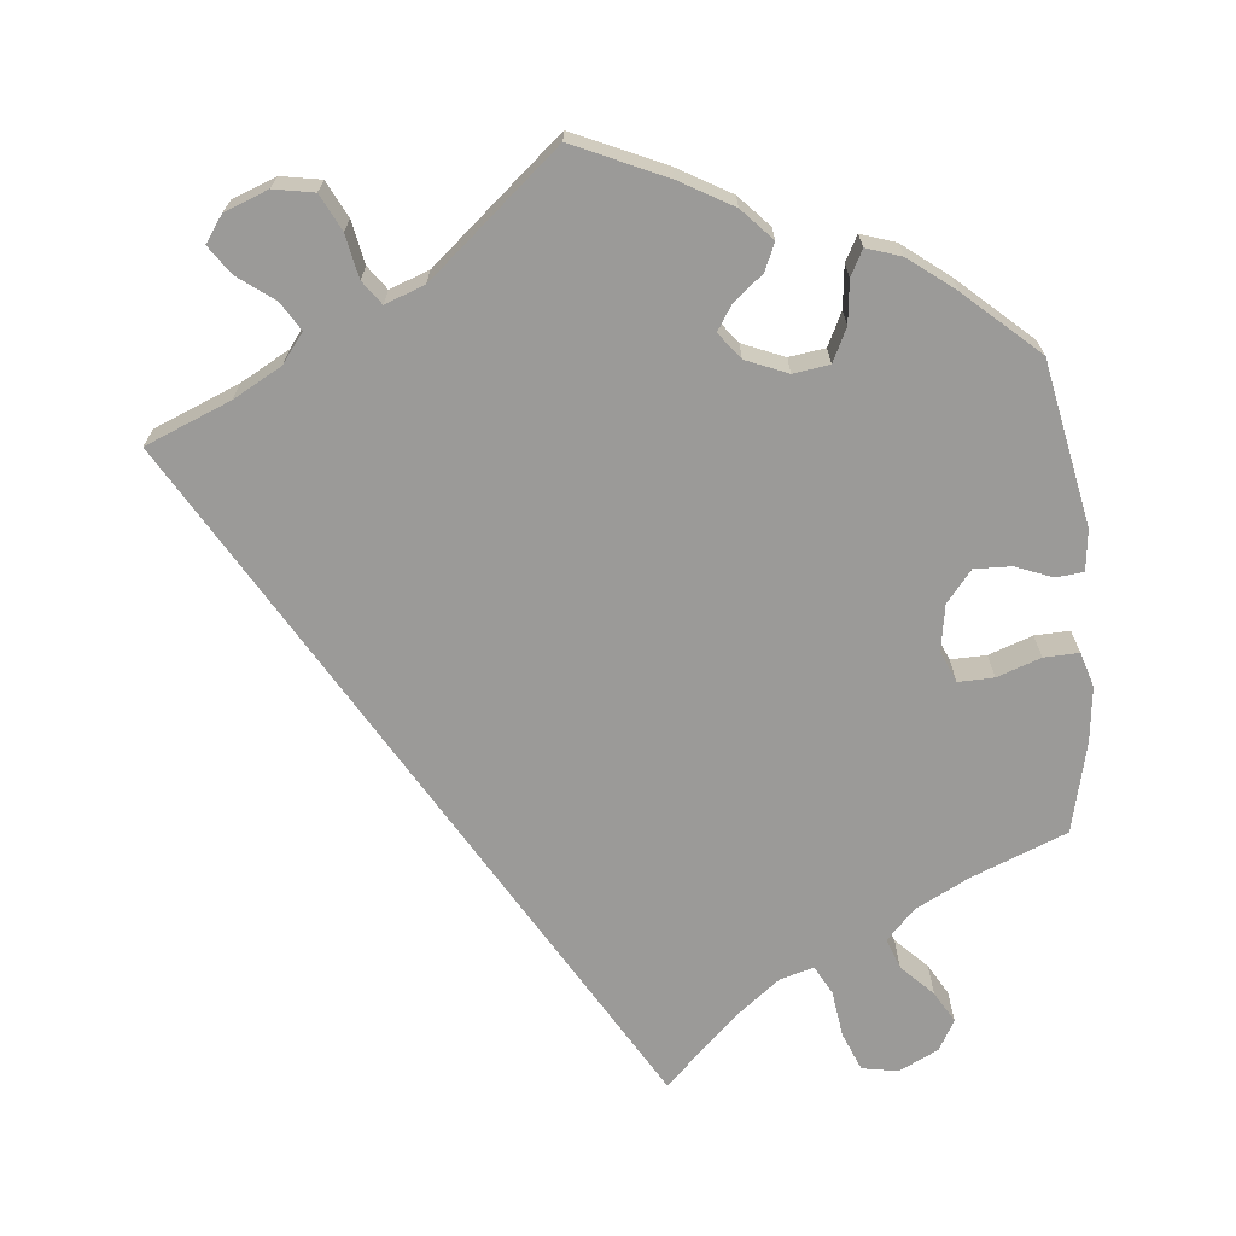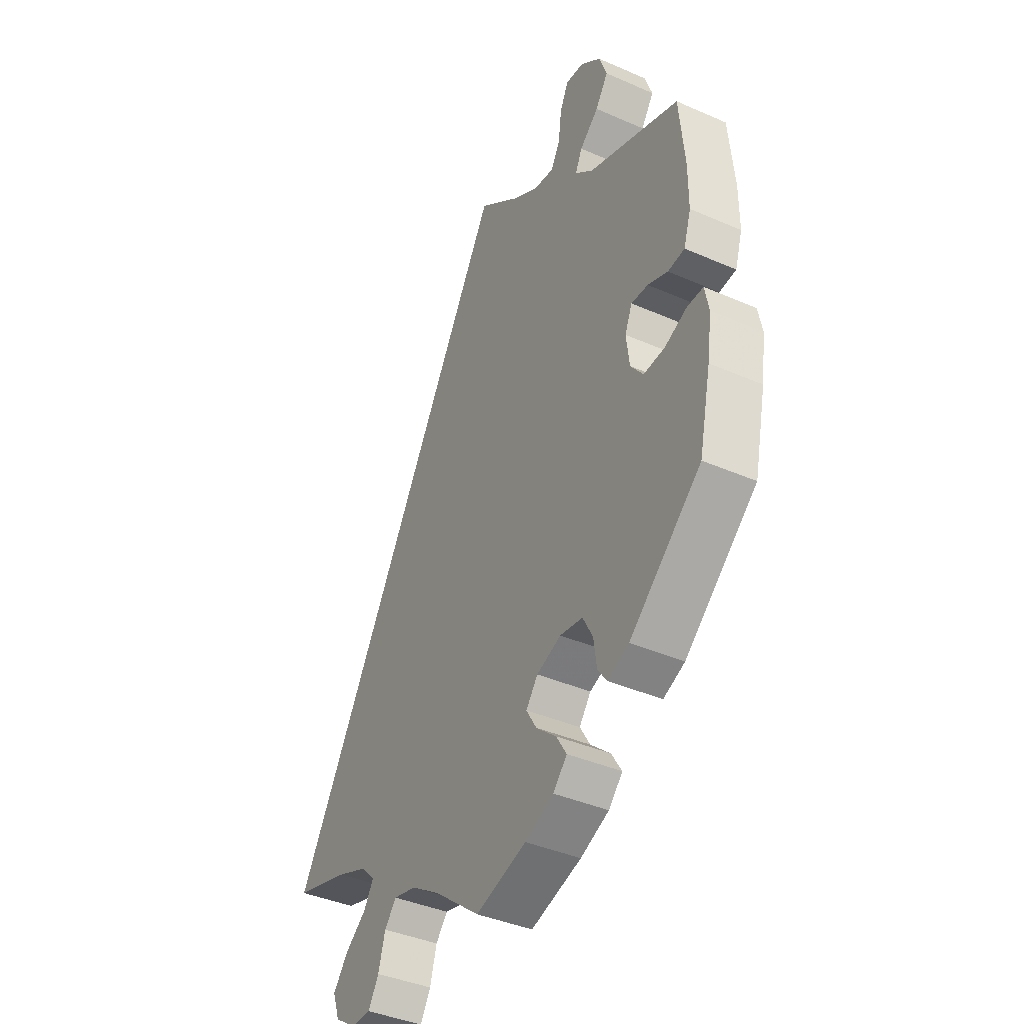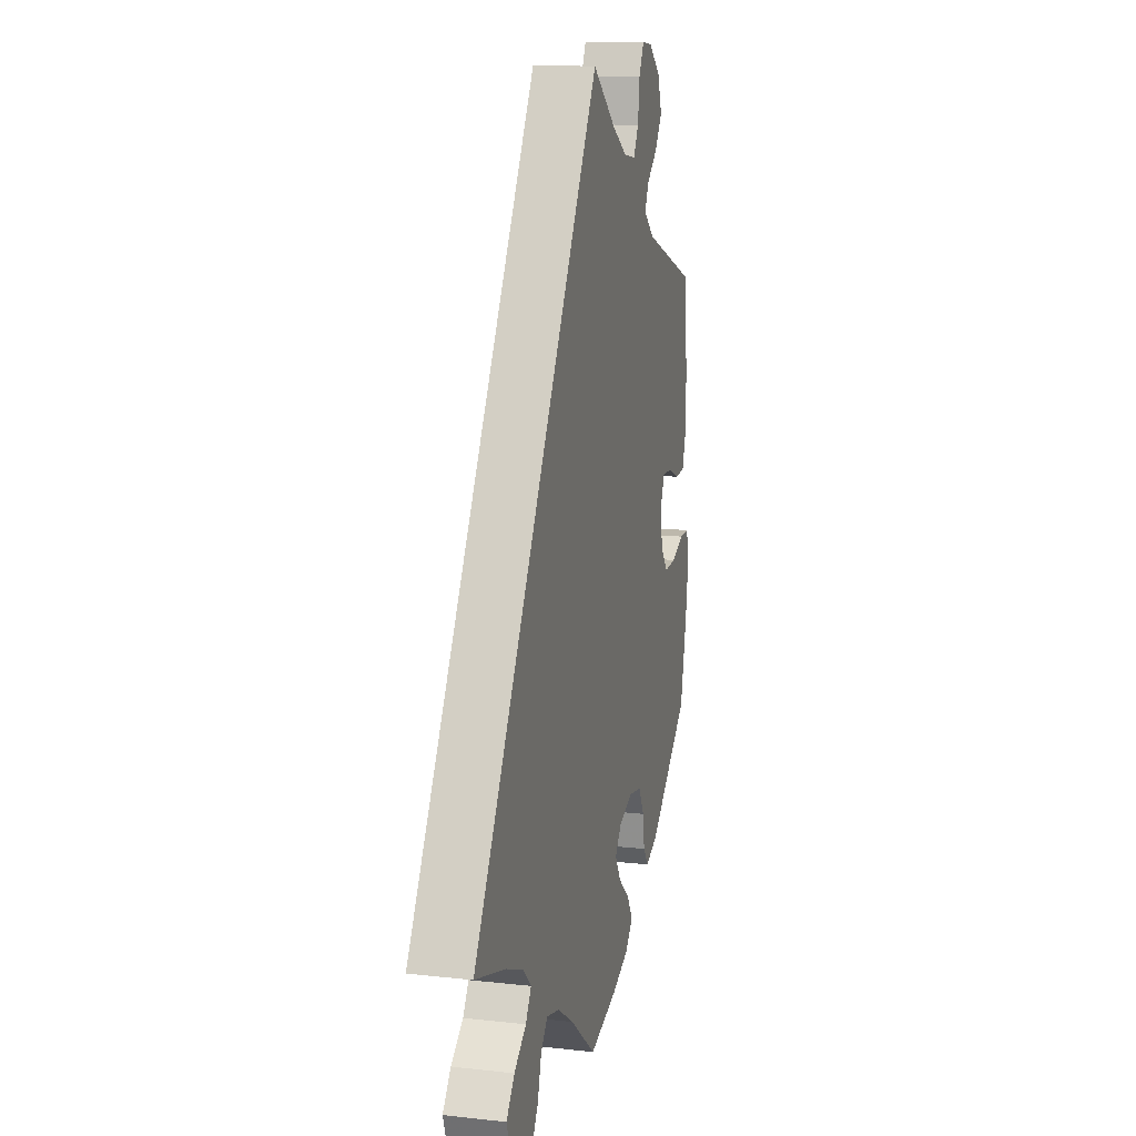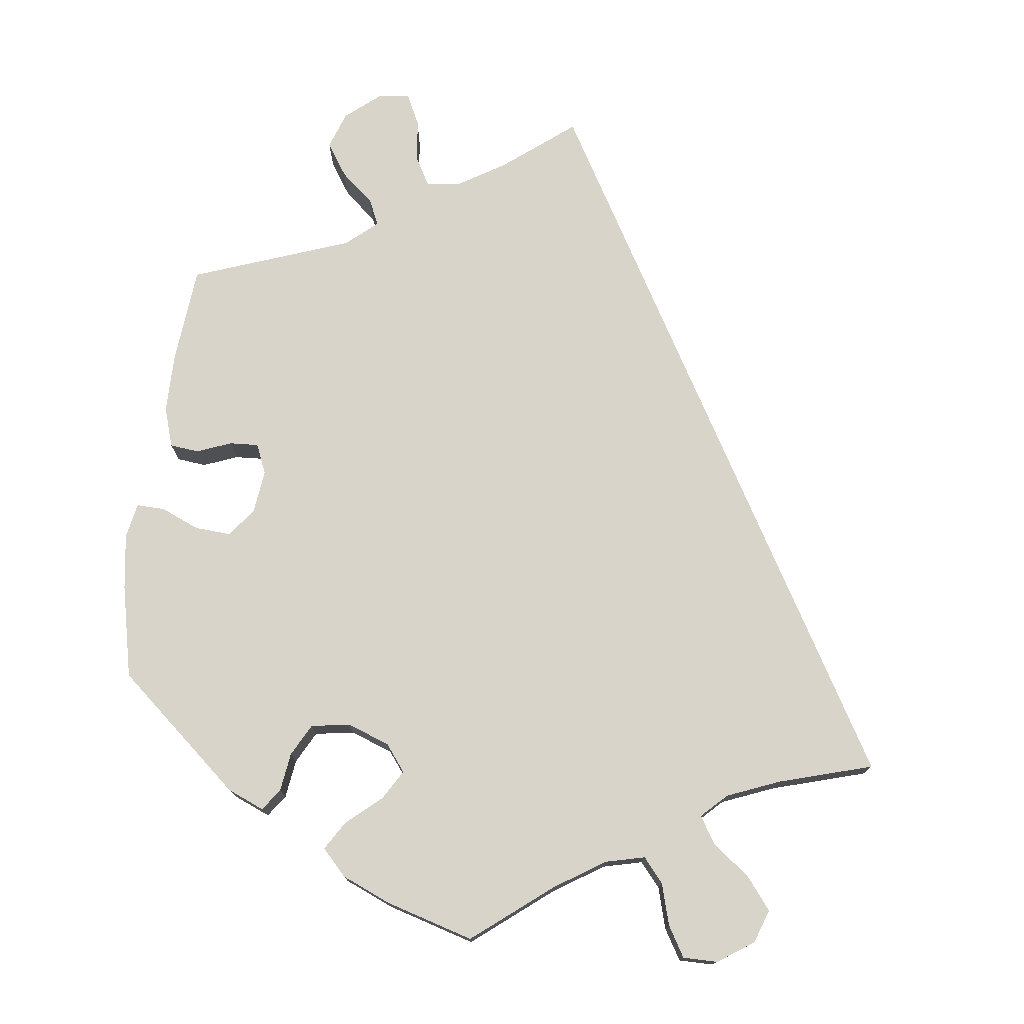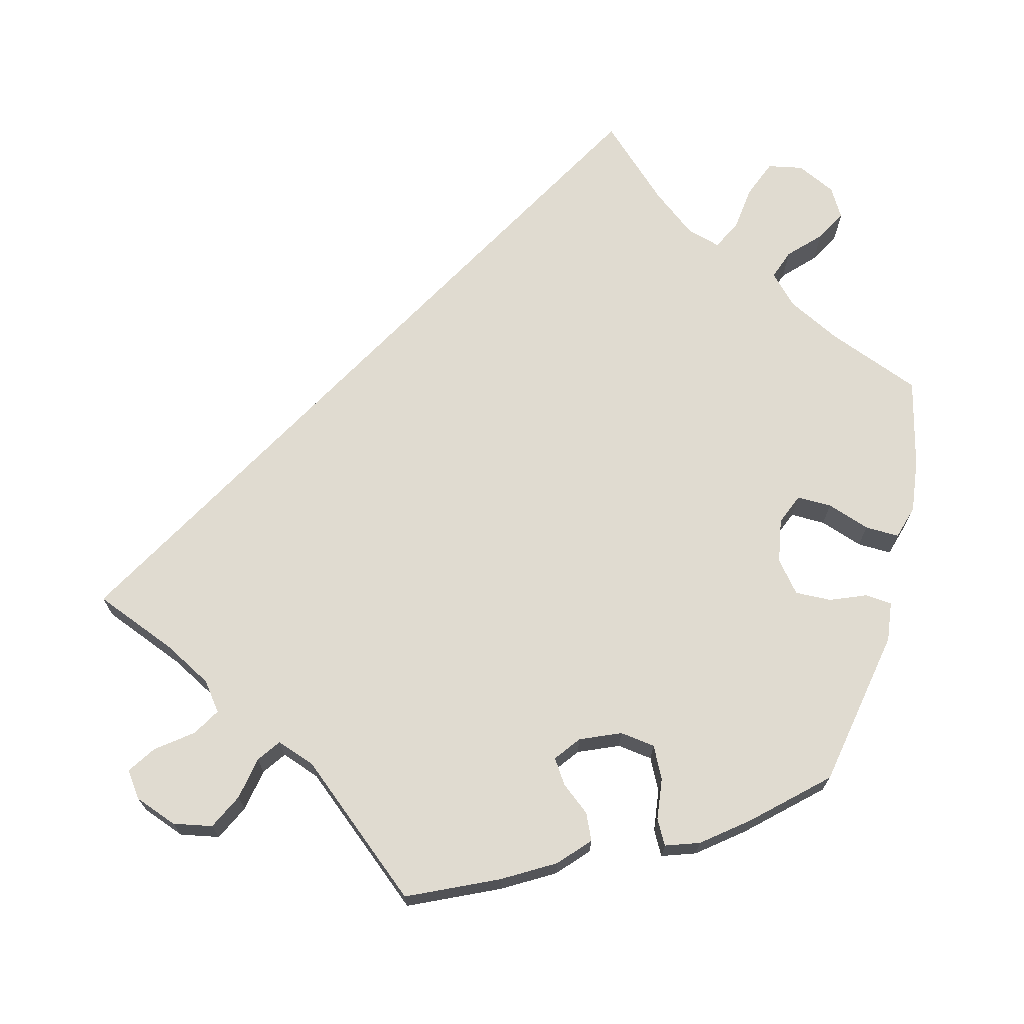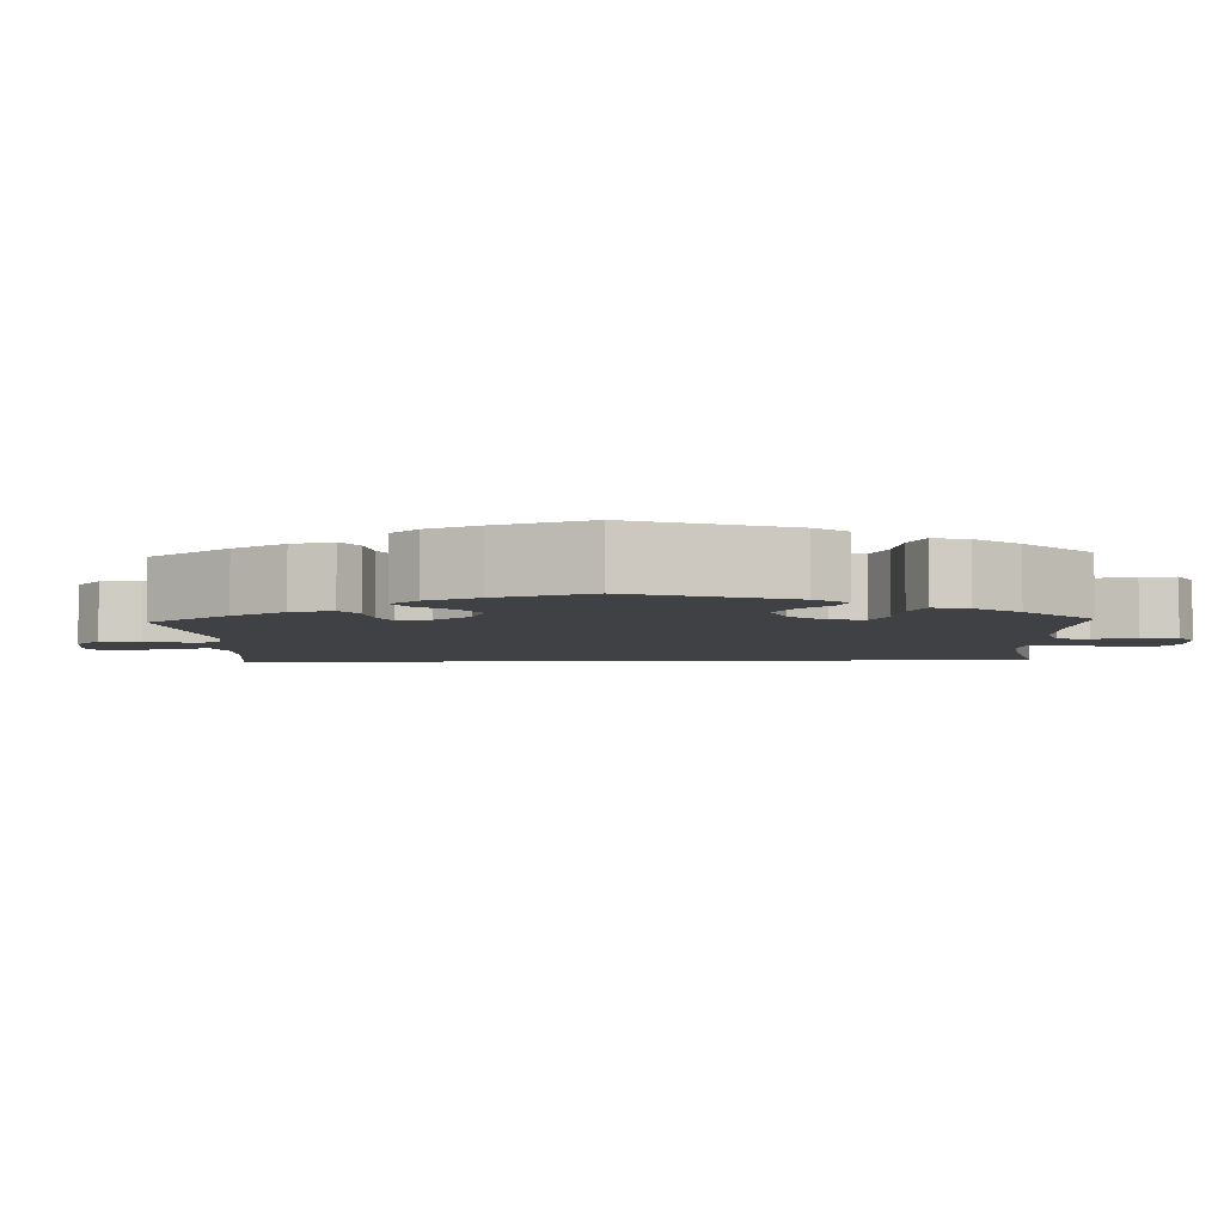
<metadata>
{"format":"obj","ext":"obj","renderer":"f3d","projection":"perspective","resolution":1024,"background":"white","views":[{"elev":-69.3,"azim":65.9,"up":"+Y"},{"elev":-39.8,"azim":61.5,"up":"+Z"},{"elev":13.2,"azim":-75.8,"up":"+Z"},{"elev":75.6,"azim":-173.0,"up":"+Y"},{"elev":70.0,"azim":74.2,"up":"+Y"},{"elev":-5.3,"azim":122.3,"up":"+Y"}]}
</metadata>
<code>
v 0 0.07 0.578
v 0.091 0.07 0.507
v 0.15 0.07 0.471
v 0.195 0.07 0.465
v 0.215 0.07 0.501
v 0.222 0.07 0.557
v 0.241 0.07 0.596
v 0.281 0.07 0.592
v 0.326 0.07 0.555
v 0.343 0.07 0.507
v 0.315 0.07 0.465
v 0.273 0.07 0.429
v 0.258 0.07 0.396
v 0.298 0.07 0.362
v 0.5 0.07 0.289
v 0.512 0.07 0.164
v 0.512 0.07 0.088
v 0.496 0.07 0.037
v 0.459 0.07 0.033
v 0.415 0.07 0.05
v 0.378 0.07 0.052
v 0.362 0.07 0.014
v 0.369 0.07 -0.042
v 0.397 0.07 -0.078
v 0.443 0.07 -0.075
v 0.492 0.07 -0.054
v 0.528 0.07 -0.053
v 0.537 0.07 -0.098
v 0.527 0.07 -0.169
v 0.501 0.07 -0.288
v 0.343 0.07 -0.424
v 0.296 0.07 -0.444
v 0.276 0.07 -0.416
v 0.269 0.07 -0.367
v 0.247 0.07 -0.326
v 0.197 0.07 -0.318
v 0.143 0.07 -0.338
v 0.117 0.07 -0.372
v 0.14 0.07 -0.41
v 0.184 0.07 -0.448
v 0.207 0.07 -0.485
v 0.176 0.07 -0.518
v 0.113 0.07 -0.545
v 0.001 0.07 -0.578
v -0.1 0.07 -0.498
v -0.164 0.07 -0.457
v -0.214 0.07 -0.445
v -0.24 0.07 -0.476
v -0.255 0.07 -0.529
v -0.278 0.07 -0.568
v -0.322 0.07 -0.568
v -0.368 0.07 -0.537
v -0.383 0.07 -0.494
v -0.351 0.07 -0.453
v -0.304 0.07 -0.417
v -0.282 0.07 -0.382
v -0.314 0.07 -0.351
v -0.381 0.07 -0.324
v -0.501 0.07 -0.289
v 0 0 0.578
v 0.091 0 0.507
v 0.15 0 0.471
v 0.195 0 0.465
v 0.215 0 0.501
v 0.222 0 0.557
v 0.241 0 0.596
v 0.281 0 0.592
v 0.326 0 0.555
v 0.343 0 0.507
v 0.315 0 0.465
v 0.273 0 0.429
v 0.258 0 0.396
v 0.298 0 0.362
v 0.5 0 0.289
v 0.512 0 0.164
v 0.512 0 0.088
v 0.496 0 0.037
v 0.459 0 0.033
v 0.415 0 0.05
v 0.378 0 0.052
v 0.362 0 0.014
v 0.369 0 -0.042
v 0.397 0 -0.078
v 0.443 0 -0.075
v 0.492 0 -0.054
v 0.528 0 -0.053
v 0.537 0 -0.098
v 0.527 0 -0.169
v 0.501 0 -0.288
v 0.343 0 -0.424
v 0.296 0 -0.444
v 0.276 0 -0.416
v 0.269 0 -0.367
v 0.247 0 -0.326
v 0.197 0 -0.318
v 0.143 0 -0.338
v 0.117 0 -0.372
v 0.14 0 -0.41
v 0.184 0 -0.448
v 0.207 0 -0.485
v 0.176 0 -0.518
v 0.113 0 -0.545
v 0.001 0 -0.578
v -0.1 0 -0.498
v -0.164 0 -0.457
v -0.214 0 -0.445
v -0.24 0 -0.476
v -0.255 0 -0.529
v -0.278 0 -0.568
v -0.322 0 -0.568
v -0.368 0 -0.537
v -0.383 0 -0.494
v -0.351 0 -0.453
v -0.304 0 -0.417
v -0.282 0 -0.382
v -0.314 0 -0.351
v -0.381 0 -0.324
v -0.501 0 -0.289
f 58 59 1 2
f 57 58 2 3
f 56 57 3 4
f 52 53 54 55
f 52 55 56
f 51 52 56 4
f 48 49 50 51
f 47 48 51 4
f 42 43 44 45
f 42 45 46
f 39 40 41 42
f 38 39 42 46
f 37 38 46 47
f 31 32 33 34
f 31 34 35
f 30 31 35
f 29 30 35 36
f 25 26 27 28
f 24 25 28 29
f 17 18 19 20
f 17 20 21
f 14 15 16 17
f 13 14 17 21
f 9 10 11 12
f 9 12 13
f 8 9 13
f 5 6 7 8
f 5 8 13
f 24 29 36 37
f 23 24 37 47
f 22 23 47 4
f 13 21 22
f 4 5 13 22
f 61 60 118 117
f 62 61 117 116
f 63 62 116 115
f 114 113 112 111
f 115 114 111
f 63 115 111 110
f 110 109 108 107
f 63 110 107 106
f 104 103 102 101
f 105 104 101
f 101 100 99 98
f 105 101 98 97
f 106 105 97 96
f 93 92 91 90
f 94 93 90
f 94 90 89
f 95 94 89 88
f 87 86 85 84
f 88 87 84 83
f 79 78 77 76
f 80 79 76
f 76 75 74 73
f 80 76 73 72
f 71 70 69 68
f 72 71 68
f 72 68 67
f 67 66 65 64
f 72 67 64
f 96 95 88 83
f 106 96 83 82
f 63 106 82 81
f 81 80 72
f 81 72 64 63
f 1 60 61 2
f 2 61 62 3
f 3 62 63 4
f 4 63 64 5
f 5 64 65 6
f 6 65 66 7
f 7 66 67 8
f 8 67 68 9
f 9 68 69 10
f 10 69 70 11
f 11 70 71 12
f 12 71 72 13
f 13 72 73 14
f 14 73 74 15
f 15 74 75 16
f 16 75 76 17
f 17 76 77 18
f 18 77 78 19
f 19 78 79 20
f 20 79 80 21
f 21 80 81 22
f 22 81 82 23
f 23 82 83 24
f 24 83 84 25
f 25 84 85 26
f 26 85 86 27
f 27 86 87 28
f 28 87 88 29
f 29 88 89 30
f 30 89 90 31
f 31 90 91 32
f 32 91 92 33
f 33 92 93 34
f 34 93 94 35
f 35 94 95 36
f 36 95 96 37
f 37 96 97 38
f 38 97 98 39
f 39 98 99 40
f 40 99 100 41
f 41 100 101 42
f 42 101 102 43
f 43 102 103 44
f 44 103 104 45
f 45 104 105 46
f 46 105 106 47
f 47 106 107 48
f 48 107 108 49
f 49 108 109 50
f 50 109 110 51
f 51 110 111 52
f 52 111 112 53
f 53 112 113 54
f 54 113 114 55
f 55 114 115 56
f 56 115 116 57
f 57 116 117 58
f 58 117 118 59
f 59 118 60 1

</code>
